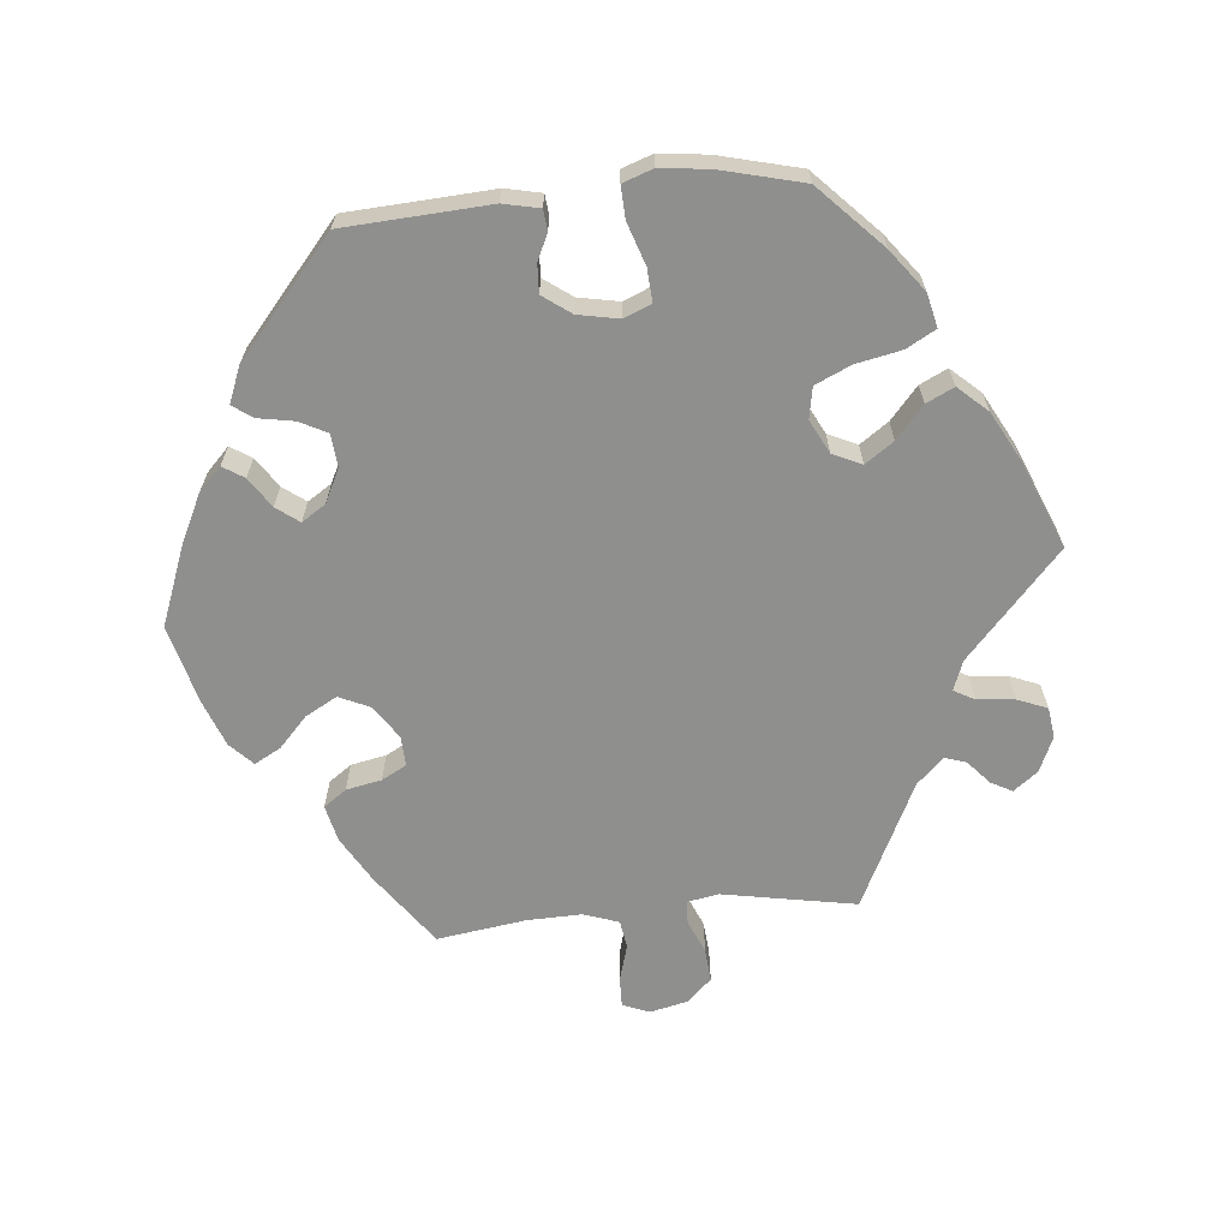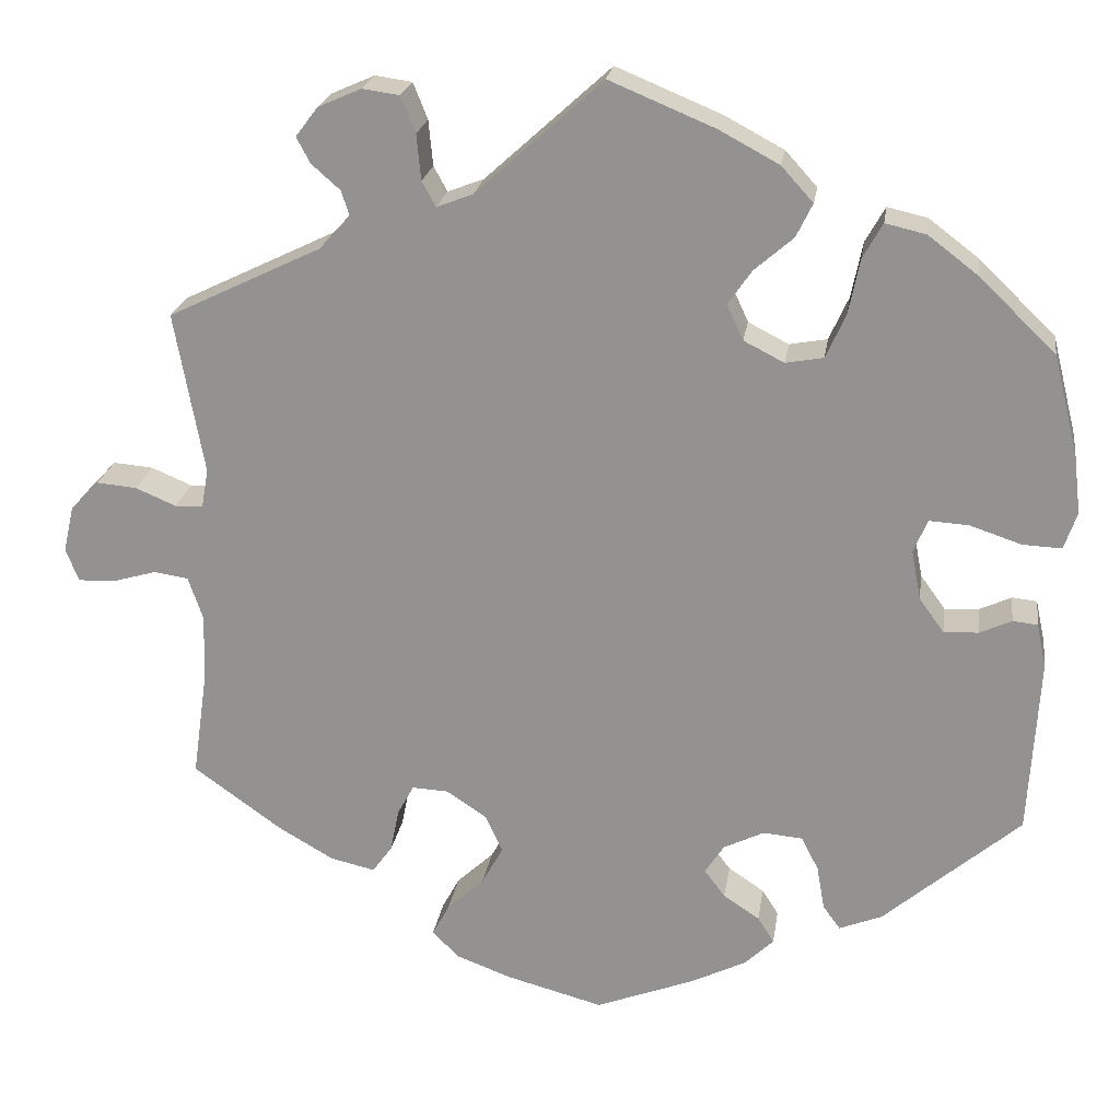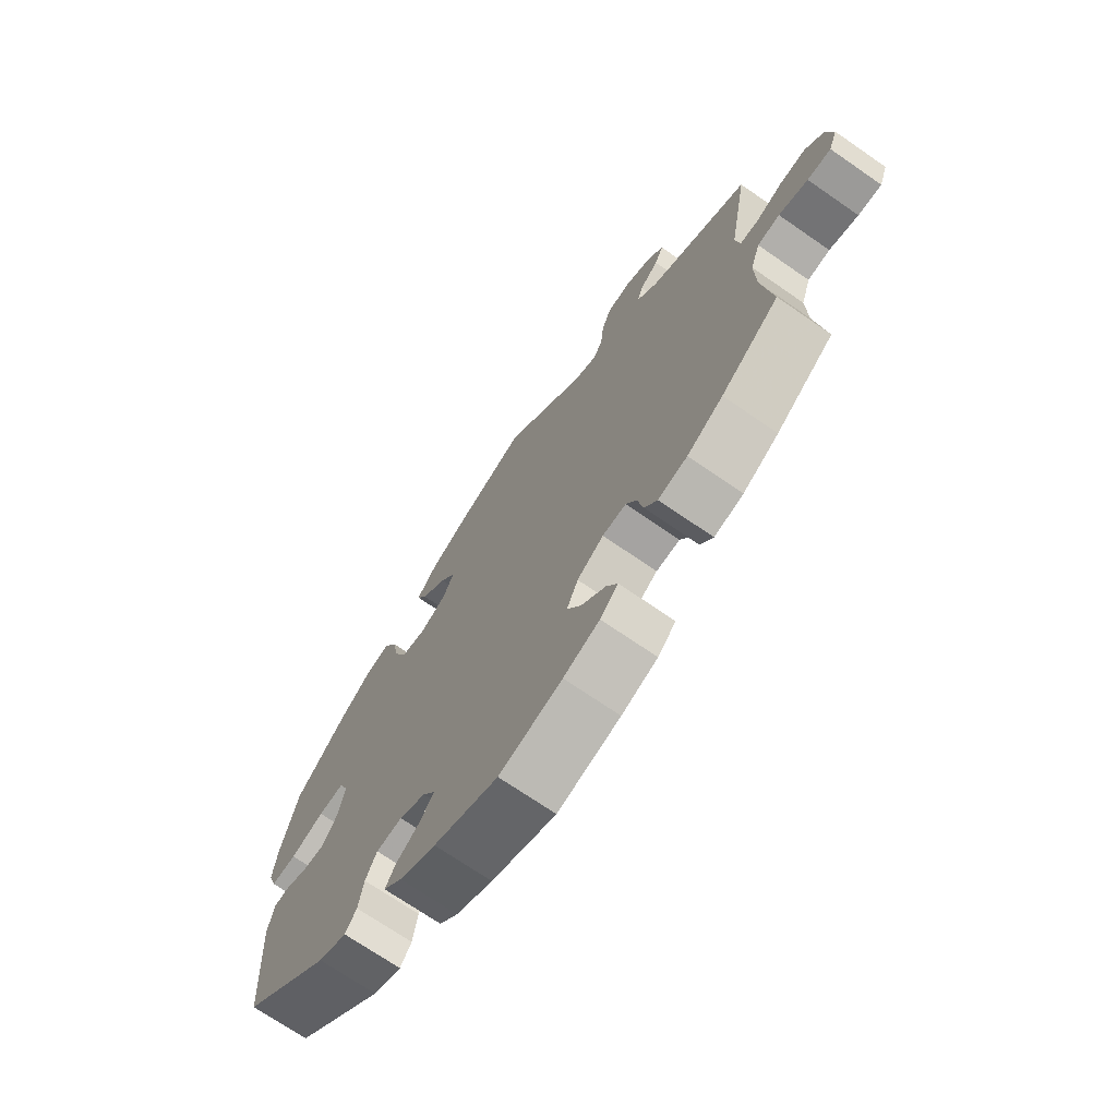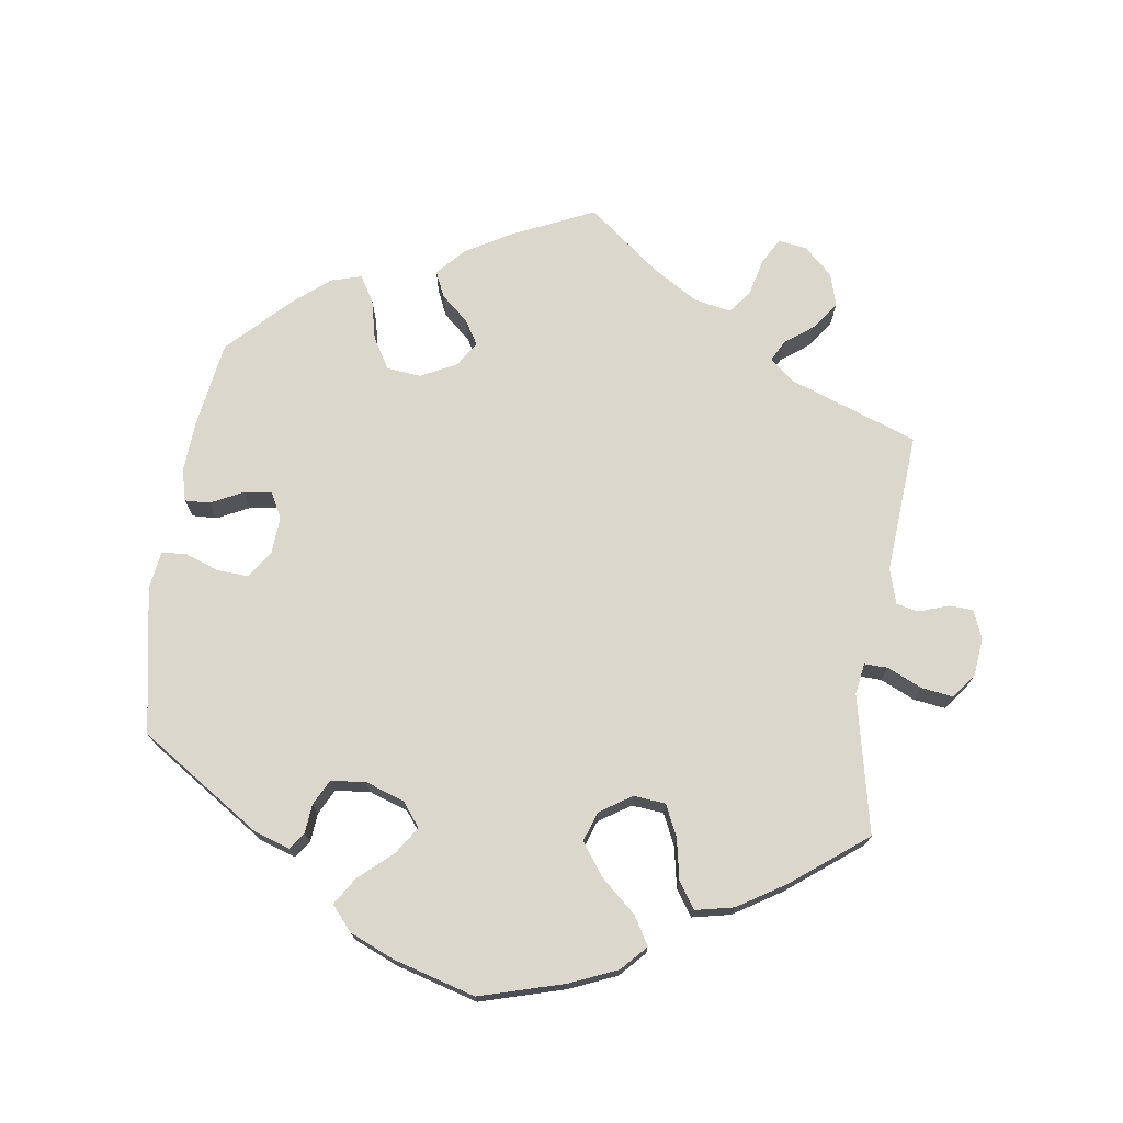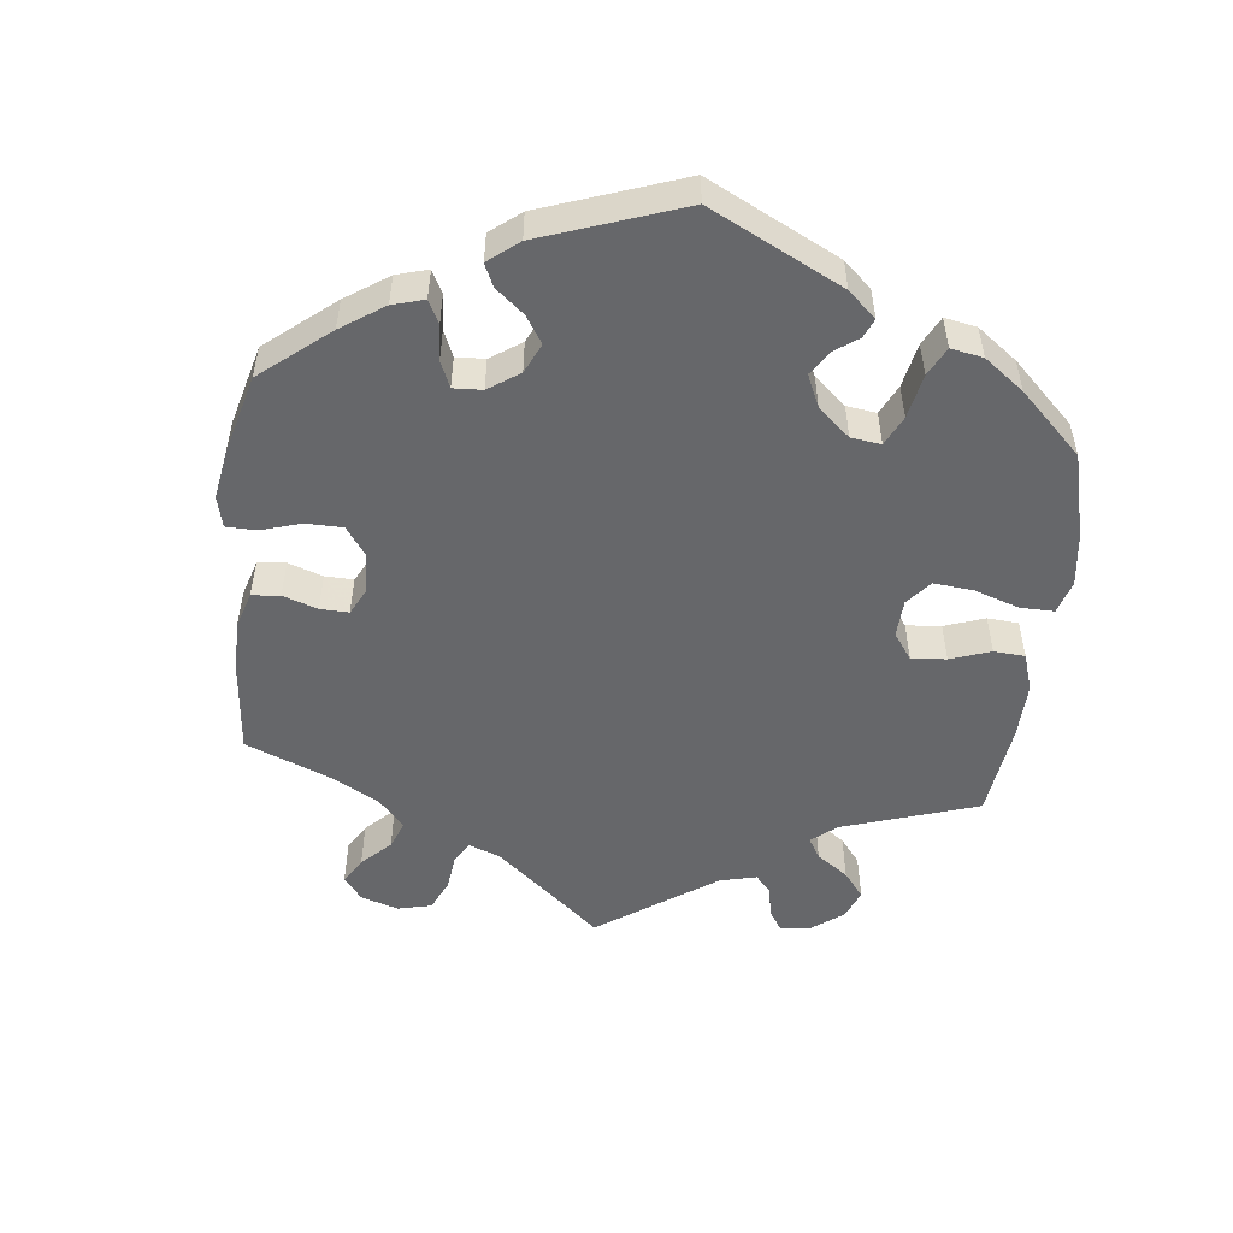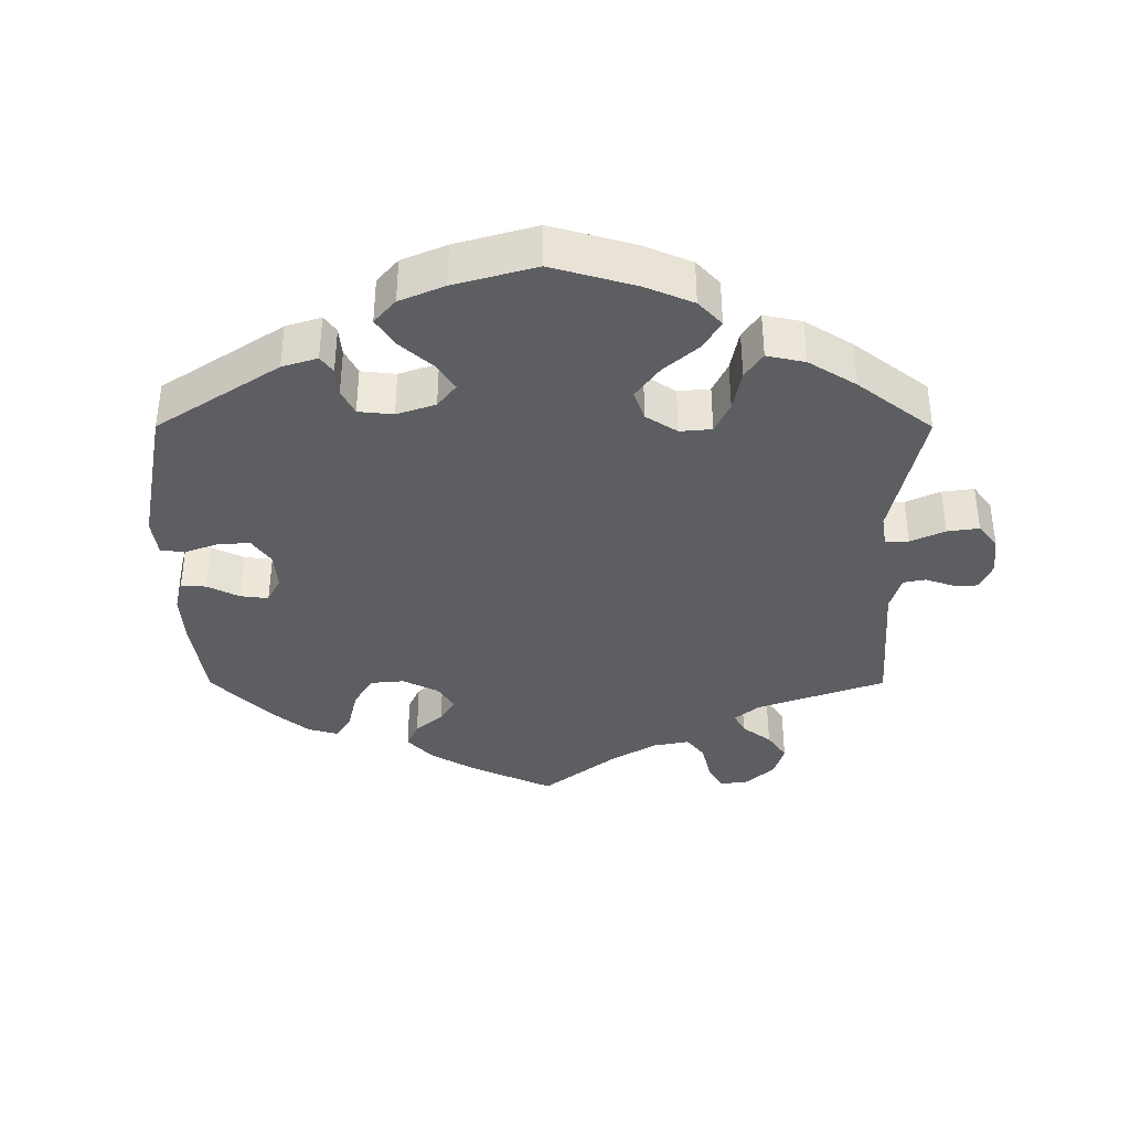
<metadata>
{"format":"obj","ext":"obj","renderer":"f3d","projection":"perspective","resolution":1024,"background":"white","views":[{"elev":-65.3,"azim":-84.5,"up":"+Y"},{"elev":22.0,"azim":-171.6,"up":"+Z"},{"elev":-70.7,"azim":55.3,"up":"+Z"},{"elev":73.1,"azim":-51.9,"up":"+Y"},{"elev":-52.2,"azim":-126.4,"up":"+Y"},{"elev":-37.7,"azim":-60.1,"up":"+Y"}]}
</metadata>
<code>
v -0.411 0.07 0.375
v -0.353 0.07 0.419
v -0.306 0.07 0.43
v -0.283 0.07 0.389
v -0.27 0.07 0.325
v -0.247 0.07 0.274
v -0.203 0.07 0.266
v -0.156 0.07 0.29
v -0.137 0.07 0.331
v -0.165 0.07 0.371
v -0.21 0.07 0.41
v -0.229 0.07 0.449
v -0.192 0.07 0.49
v -0.123 0.07 0.527
v 0 0.07 0.578
v 0.147 0.07 0.445
v 0.189 0.07 0.429
v 0.205 0.07 0.458
v 0.21 0.07 0.511
v 0.227 0.07 0.553
v 0.27 0.07 0.559
v 0.32 0.07 0.537
v 0.346 0.07 0.503
v 0.33 0.07 0.473
v 0.297 0.07 0.444
v 0.287 0.07 0.414
v 0.323 0.07 0.376
v 0.501 0.07 0.29
v 0.467 0.07 0.102
v 0.475 0.07 0.057
v 0.508 0.07 0.056
v 0.555 0.07 0.076
v 0.602 0.07 0.08
v 0.635 0.07 0.045
v 0.647 0.07 -0.008
v 0.632 0.07 -0.046
v 0.59 0.07 -0.045
v 0.538 0.07 -0.03
v 0.498 0.07 -0.036
v 0.481 0.07 -0.086
v 0.483 0.07 -0.163
v 0.501 0.07 -0.288
v 0.398 0.07 -0.362
v 0.334 0.07 -0.399
v 0.282 0.07 -0.411
v 0.259 0.07 -0.379
v 0.249 0.07 -0.329
v 0.23 0.07 -0.294
v 0.188 0.07 -0.296
v 0.141 0.07 -0.327
v 0.121 0.07 -0.371
v 0.146 0.07 -0.416
v 0.189 0.07 -0.456
v 0.209 0.07 -0.493
v 0.177 0.07 -0.524
v 0.113 0.07 -0.548
v 0.001 0.07 -0.578
v -0.114 0.07 -0.534
v -0.179 0.07 -0.502
v -0.212 0.07 -0.47
v -0.193 0.07 -0.44
v -0.151 0.07 -0.412
v -0.127 0.07 -0.38
v -0.149 0.07 -0.346
v -0.196 0.07 -0.323
v -0.242 0.07 -0.327
v -0.262 0.07 -0.366
v -0.271 0.07 -0.417
v -0.291 0.07 -0.445
v -0.341 0.07 -0.425
v -0.5 0.07 -0.289
v -0.512 0.07 -0.084
v -0.501 0.07 -0.033
v -0.472 0.07 -0.03
v -0.435 0.07 -0.047
v -0.395 0.07 -0.049
v -0.366 0.07 -0.009
v -0.355 0.07 0.048
v -0.371 0.07 0.087
v -0.417 0.07 0.084
v -0.477 0.07 0.064
v -0.522 0.07 0.062
v -0.537 0.07 0.105
v -0.529 0.07 0.173
v -0.5 0.07 0.289
v -0.411 0 0.375
v -0.353 0 0.419
v -0.306 0 0.43
v -0.283 0 0.389
v -0.27 0 0.325
v -0.247 0 0.274
v -0.203 0 0.266
v -0.156 0 0.29
v -0.137 0 0.331
v -0.165 0 0.371
v -0.21 0 0.41
v -0.229 0 0.449
v -0.192 0 0.49
v -0.123 0 0.527
v 0 0 0.578
v 0.147 0 0.445
v 0.189 0 0.429
v 0.205 0 0.458
v 0.21 0 0.511
v 0.227 0 0.553
v 0.27 0 0.559
v 0.32 0 0.537
v 0.346 0 0.503
v 0.33 0 0.473
v 0.297 0 0.444
v 0.287 0 0.414
v 0.323 0 0.376
v 0.501 0 0.29
v 0.467 0 0.102
v 0.475 0 0.057
v 0.508 0 0.056
v 0.555 0 0.076
v 0.602 0 0.08
v 0.635 0 0.045
v 0.647 0 -0.008
v 0.632 0 -0.046
v 0.59 0 -0.045
v 0.538 0 -0.03
v 0.498 0 -0.036
v 0.481 0 -0.086
v 0.483 0 -0.163
v 0.501 0 -0.288
v 0.398 0 -0.362
v 0.334 0 -0.399
v 0.282 0 -0.411
v 0.259 0 -0.379
v 0.249 0 -0.329
v 0.23 0 -0.294
v 0.188 0 -0.296
v 0.141 0 -0.327
v 0.121 0 -0.371
v 0.146 0 -0.416
v 0.189 0 -0.456
v 0.209 0 -0.493
v 0.177 0 -0.524
v 0.113 0 -0.548
v 0.001 0 -0.578
v -0.114 0 -0.534
v -0.179 0 -0.502
v -0.212 0 -0.47
v -0.193 0 -0.44
v -0.151 0 -0.412
v -0.127 0 -0.38
v -0.149 0 -0.346
v -0.196 0 -0.323
v -0.242 0 -0.327
v -0.262 0 -0.366
v -0.271 0 -0.417
v -0.291 0 -0.445
v -0.341 0 -0.425
v -0.5 0 -0.289
v -0.512 0 -0.084
v -0.501 0 -0.033
v -0.472 0 -0.03
v -0.435 0 -0.047
v -0.395 0 -0.049
v -0.366 0 -0.009
v -0.355 0 0.048
v -0.371 0 0.087
v -0.417 0 0.084
v -0.477 0 0.064
v -0.522 0 0.062
v -0.537 0 0.105
v -0.529 0 0.173
v -0.5 0 0.289
f 80 81 82 83
f 79 80 83 84
f 72 73 74 75
f 72 75 76
f 71 72 76
f 70 71 76 77
f 67 68 69 70
f 66 67 70 77
f 59 60 61 62
f 59 62 63
f 58 59 63
f 57 58 63
f 56 57 63
f 55 56 63 64
f 52 53 54 55
f 51 52 55 64
f 44 45 46 47
f 44 47 48
f 41 42 43 44
f 40 41 44 48
f 39 40 48 49
f 35 36 37 38
f 35 38 39
f 34 35 39
f 31 32 33 34
f 30 31 34 39
f 27 28 29
f 26 27 29 30
f 22 23 24 25
f 22 25 26
f 21 22 26
f 18 19 20 21
f 17 18 21 26
f 13 14 15 16
f 13 16 17
f 10 11 12 13
f 9 10 13 17
f 8 9 17 26
f 2 3 4 5
f 2 5 6
f 1 2 6
f 79 84 85 1
f 65 66 77 78
f 50 51 64 65
f 7 8 26 30
f 6 7 30 39
f 78 79 1 6
f 49 50 65 78
f 6 39 49 78
f 168 167 166 165
f 169 168 165 164
f 160 159 158 157
f 161 160 157
f 161 157 156
f 162 161 156 155
f 155 154 153 152
f 162 155 152 151
f 147 146 145 144
f 148 147 144
f 148 144 143
f 148 143 142
f 148 142 141
f 149 148 141 140
f 140 139 138 137
f 149 140 137 136
f 132 131 130 129
f 133 132 129
f 129 128 127 126
f 133 129 126 125
f 134 133 125 124
f 123 122 121 120
f 124 123 120
f 124 120 119
f 119 118 117 116
f 124 119 116 115
f 114 113 112
f 115 114 112 111
f 110 109 108 107
f 111 110 107
f 111 107 106
f 106 105 104 103
f 111 106 103 102
f 101 100 99 98
f 102 101 98
f 98 97 96 95
f 102 98 95 94
f 111 102 94 93
f 90 89 88 87
f 91 90 87
f 91 87 86
f 86 170 169 164
f 163 162 151 150
f 150 149 136 135
f 115 111 93 92
f 124 115 92 91
f 91 86 164 163
f 163 150 135 134
f 163 134 124 91
f 1 86 87 2
f 2 87 88 3
f 3 88 89 4
f 4 89 90 5
f 5 90 91 6
f 6 91 92 7
f 7 92 93 8
f 8 93 94 9
f 9 94 95 10
f 10 95 96 11
f 11 96 97 12
f 12 97 98 13
f 13 98 99 14
f 14 99 100 15
f 15 100 101 16
f 16 101 102 17
f 17 102 103 18
f 18 103 104 19
f 19 104 105 20
f 20 105 106 21
f 21 106 107 22
f 22 107 108 23
f 23 108 109 24
f 24 109 110 25
f 25 110 111 26
f 26 111 112 27
f 27 112 113 28
f 28 113 114 29
f 29 114 115 30
f 30 115 116 31
f 31 116 117 32
f 32 117 118 33
f 33 118 119 34
f 34 119 120 35
f 35 120 121 36
f 36 121 122 37
f 37 122 123 38
f 38 123 124 39
f 39 124 125 40
f 40 125 126 41
f 41 126 127 42
f 42 127 128 43
f 43 128 129 44
f 44 129 130 45
f 45 130 131 46
f 46 131 132 47
f 47 132 133 48
f 48 133 134 49
f 49 134 135 50
f 50 135 136 51
f 51 136 137 52
f 52 137 138 53
f 53 138 139 54
f 54 139 140 55
f 55 140 141 56
f 56 141 142 57
f 57 142 143 58
f 58 143 144 59
f 59 144 145 60
f 60 145 146 61
f 61 146 147 62
f 62 147 148 63
f 63 148 149 64
f 64 149 150 65
f 65 150 151 66
f 66 151 152 67
f 67 152 153 68
f 68 153 154 69
f 69 154 155 70
f 70 155 156 71
f 71 156 157 72
f 72 157 158 73
f 73 158 159 74
f 74 159 160 75
f 75 160 161 76
f 76 161 162 77
f 77 162 163 78
f 78 163 164 79
f 79 164 165 80
f 80 165 166 81
f 81 166 167 82
f 82 167 168 83
f 83 168 169 84
f 84 169 170 85
f 85 170 86 1

</code>
